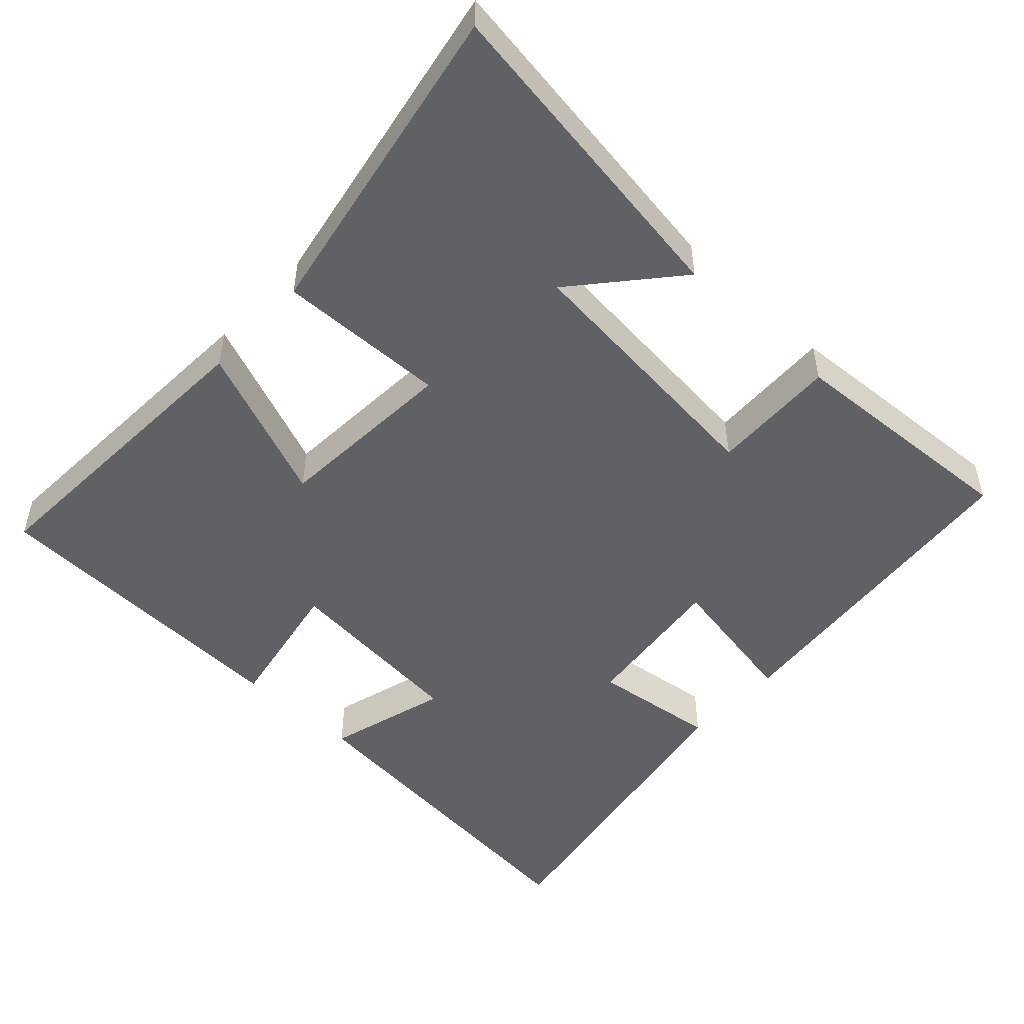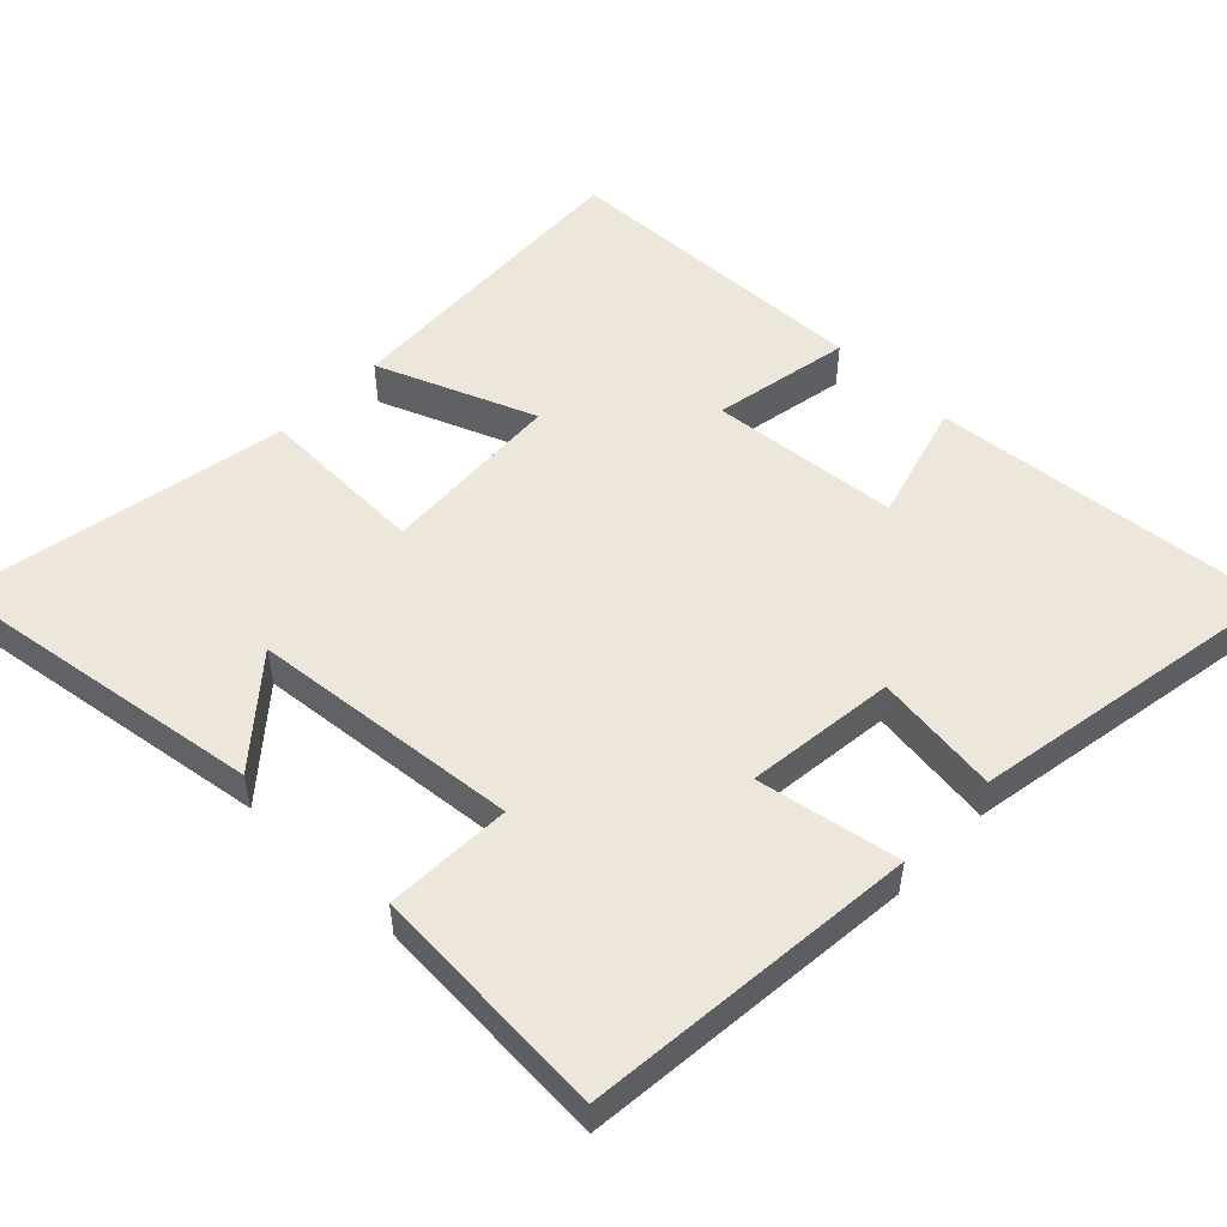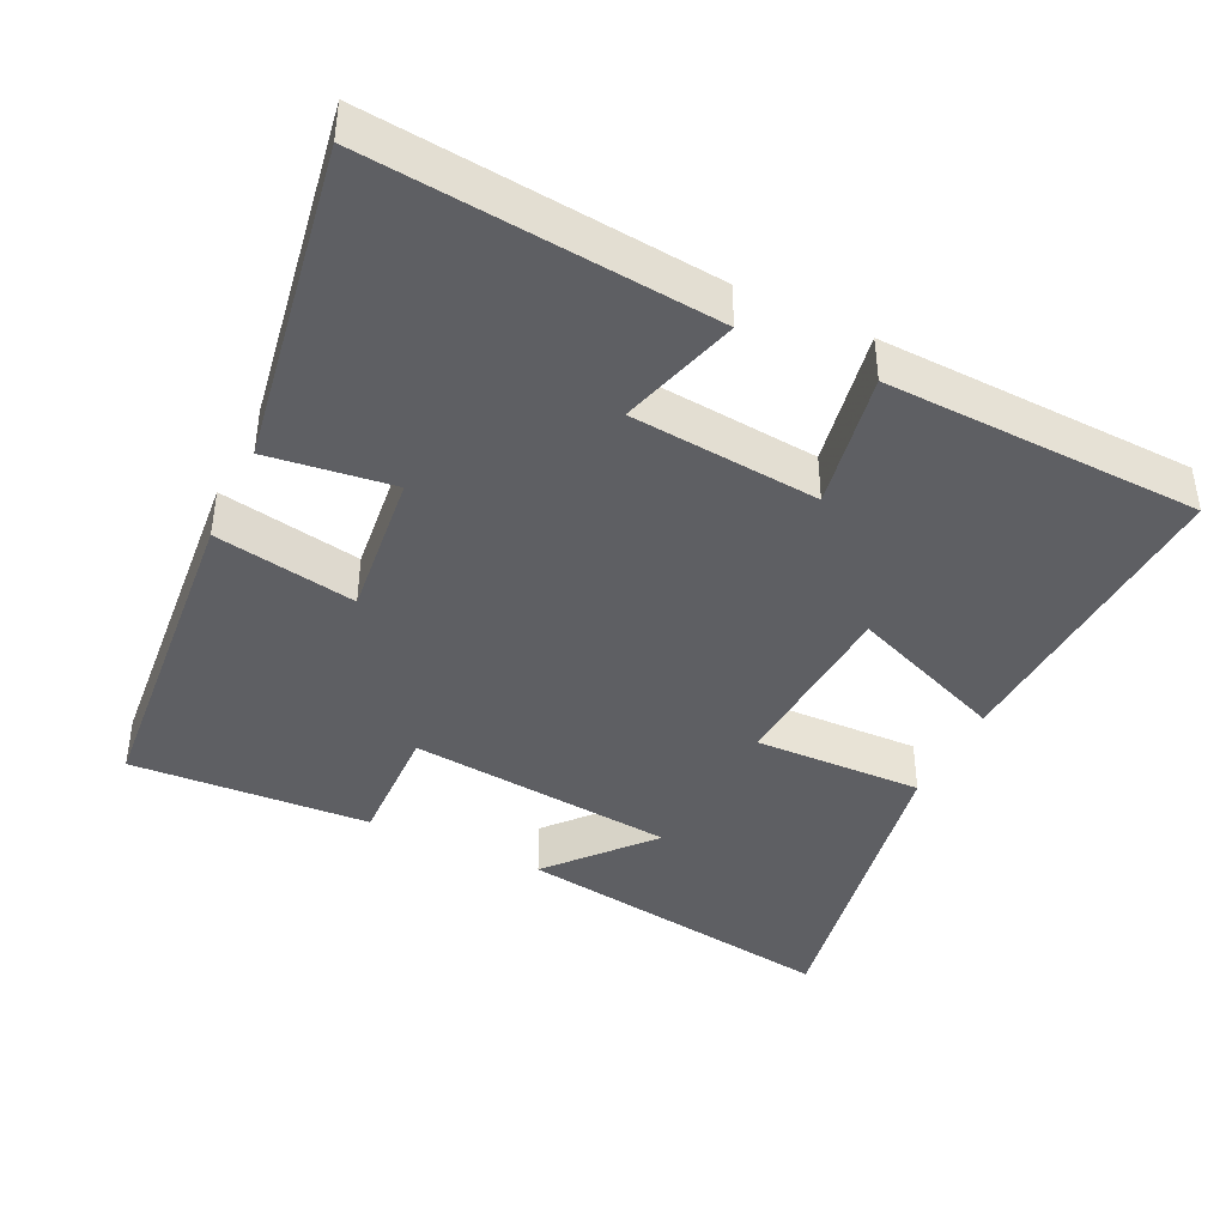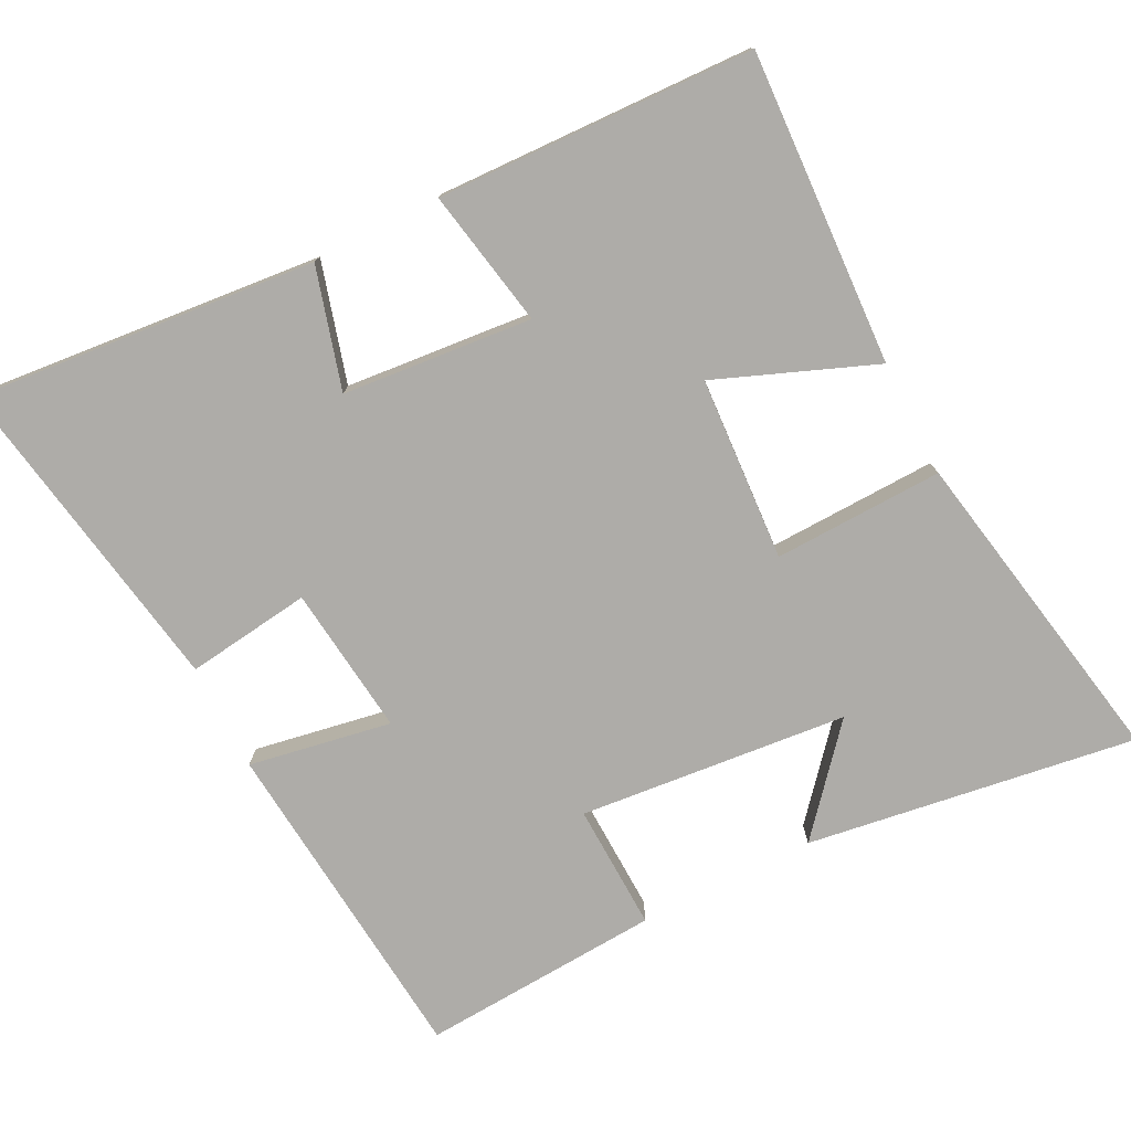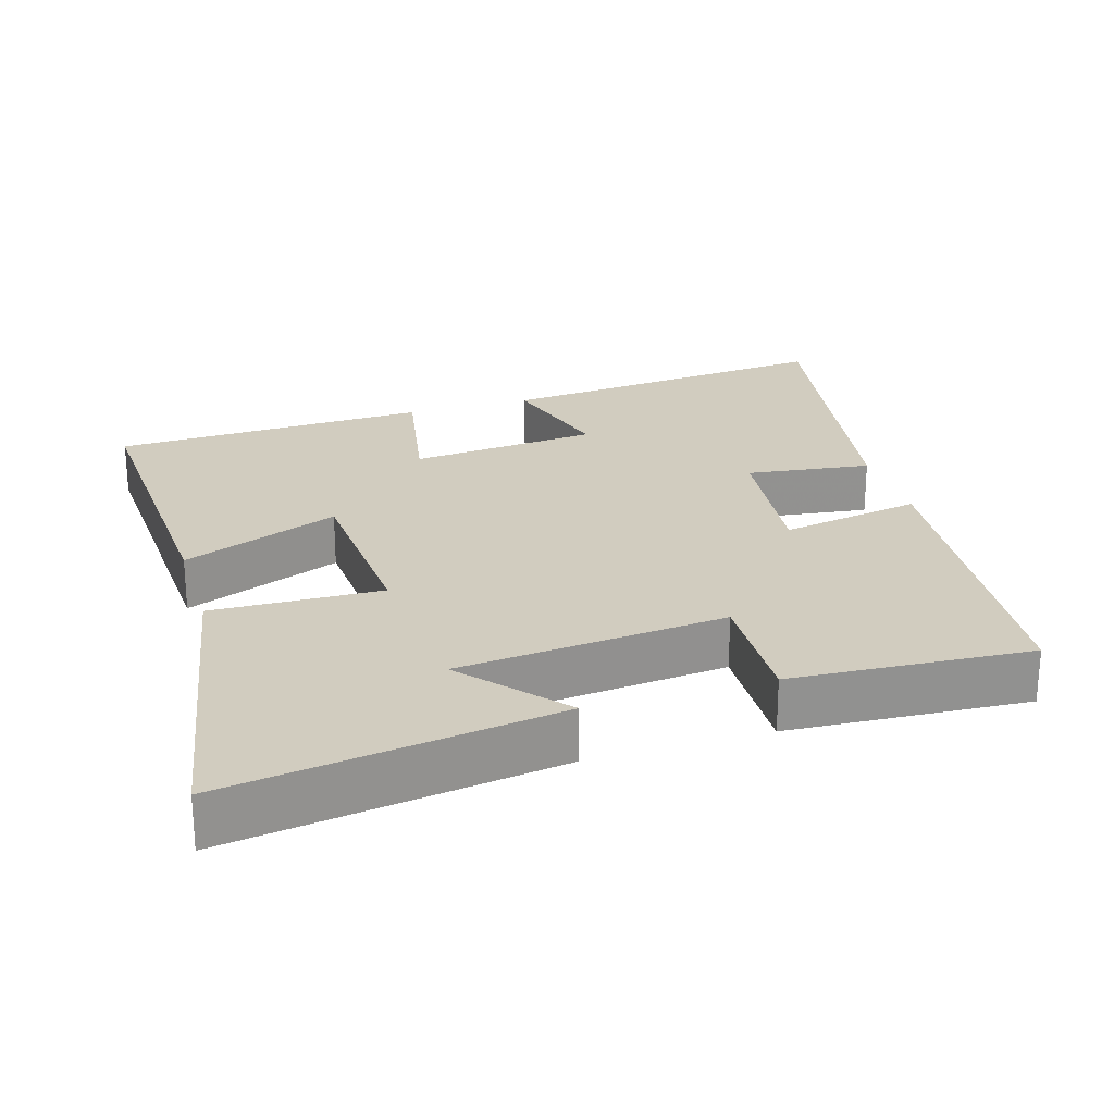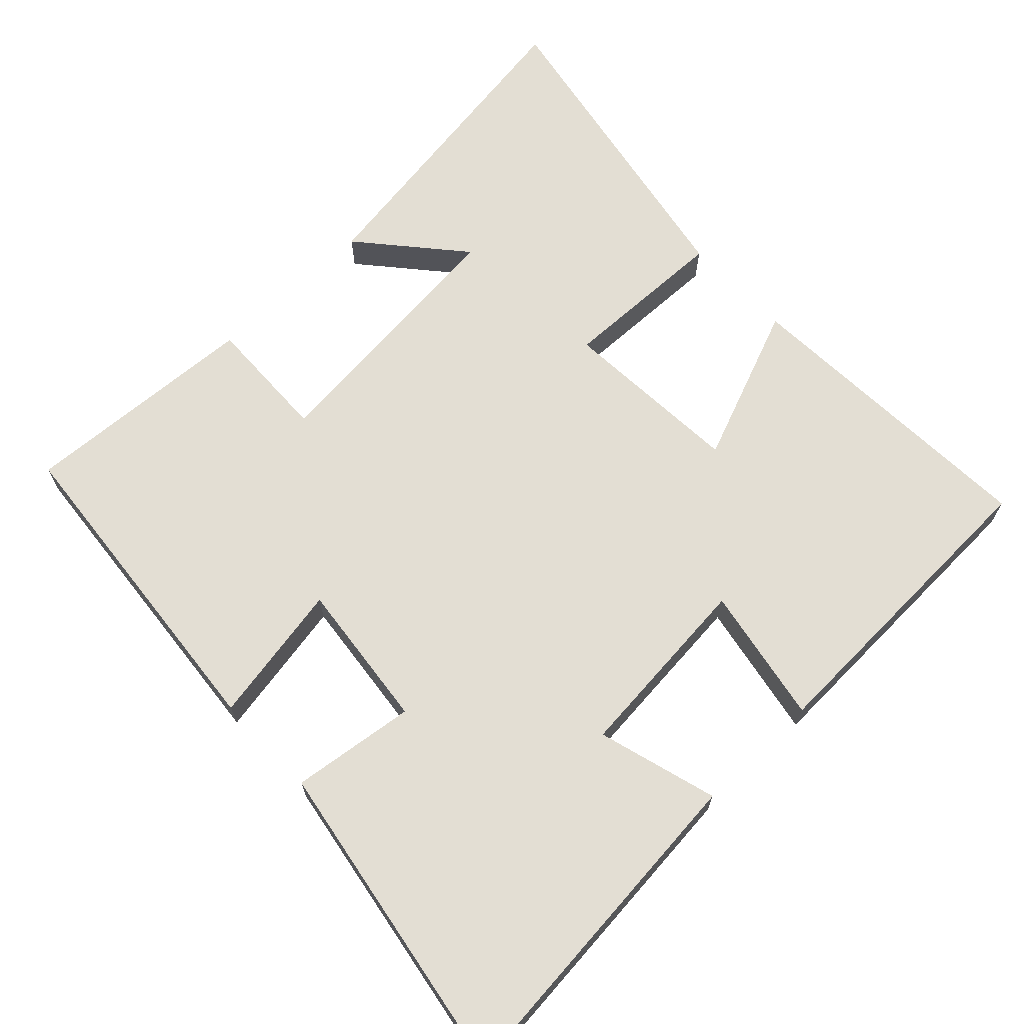
<metadata>
{"format":"obj","ext":"obj","renderer":"f3d","projection":"perspective","resolution":1024,"background":"white","views":[{"elev":-50.2,"azim":-133.0,"up":"+Y"},{"elev":52.0,"azim":-45.9,"up":"+Y"},{"elev":-41.4,"azim":64.1,"up":"+Y"},{"elev":-76.9,"azim":116.9,"up":"+Y"},{"elev":24.2,"azim":-107.0,"up":"+Y"},{"elev":67.3,"azim":46.4,"up":"+Y"}]}
</metadata>
<code>
v -0.567 0.07 -0.584
v -0.5 0.07 -0.126
v -0.36 0.07 -0.246
v -0.324 0.07 0.128
v -0.5 0.07 0.122
v -0.521 0.07 0.456
v -0.057 0.07 0.5
v -0.092 0.07 0.302
v 0.116 0.07 0.326
v 0.093 0.07 0.5
v 0.545 0.07 0.578
v 0.5 0.07 0.1
v 0.332 0.07 0.148
v 0.308 0.07 -0.116
v 0.5 0.07 -0.08
v 0.485 0.07 -0.522
v 0.048 0.07 -0.5
v 0.135 0.07 -0.28
v -0.121 0.07 -0.264
v -0.114 0.07 -0.5
v -0.567 0 -0.584
v -0.5 0 -0.126
v -0.36 0 -0.246
v -0.324 0 0.128
v -0.5 0 0.122
v -0.521 0 0.456
v -0.057 0 0.5
v -0.092 0 0.302
v 0.116 0 0.326
v 0.093 0 0.5
v 0.545 0 0.578
v 0.5 0 0.1
v 0.332 0 0.148
v 0.308 0 -0.116
v 0.5 0 -0.08
v 0.485 0 -0.522
v 0.048 0 -0.5
v 0.135 0 -0.28
v -0.121 0 -0.264
v -0.114 0 -0.5
f 19 20 1
f 15 16 17 18
f 14 15 18 19
f 13 14 19
f 10 11 12 13
f 9 10 13
f 8 9 13 19
f 5 6 7 8
f 4 5 8
f 3 4 8 19
f 1 2 3
f 1 3 19
f 21 40 39
f 38 37 36 35
f 39 38 35 34
f 39 34 33
f 33 32 31 30
f 33 30 29
f 39 33 29 28
f 28 27 26 25
f 28 25 24
f 39 28 24 23
f 23 22 21
f 39 23 21
f 1 21 22 2
f 2 22 23 3
f 3 23 24 4
f 4 24 25 5
f 5 25 26 6
f 6 26 27 7
f 7 27 28 8
f 8 28 29 9
f 9 29 30 10
f 10 30 31 11
f 11 31 32 12
f 12 32 33 13
f 13 33 34 14
f 14 34 35 15
f 15 35 36 16
f 16 36 37 17
f 17 37 38 18
f 18 38 39 19
f 19 39 40 20
f 20 40 21 1

</code>
